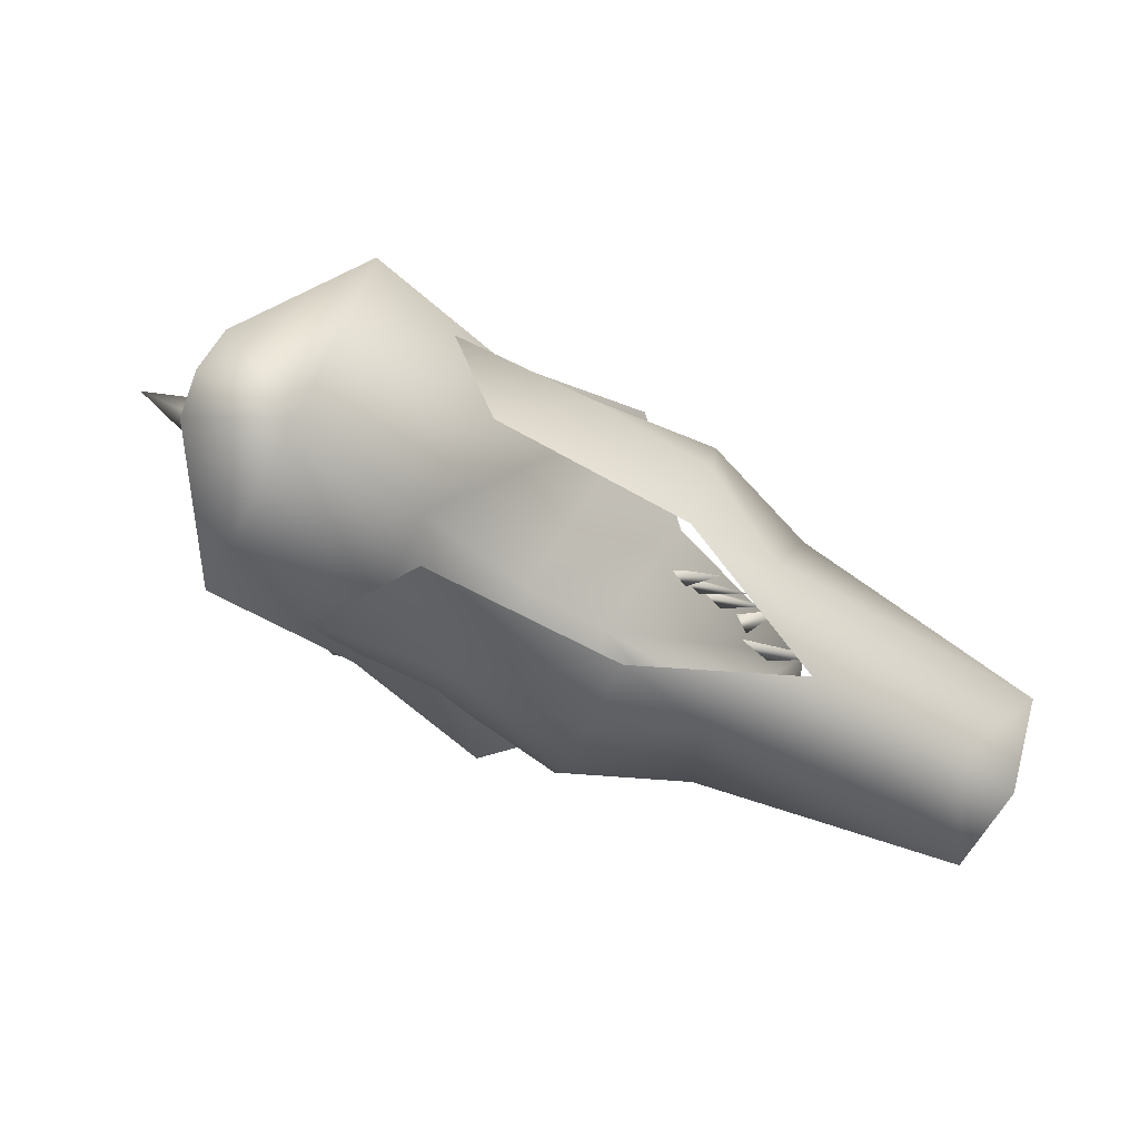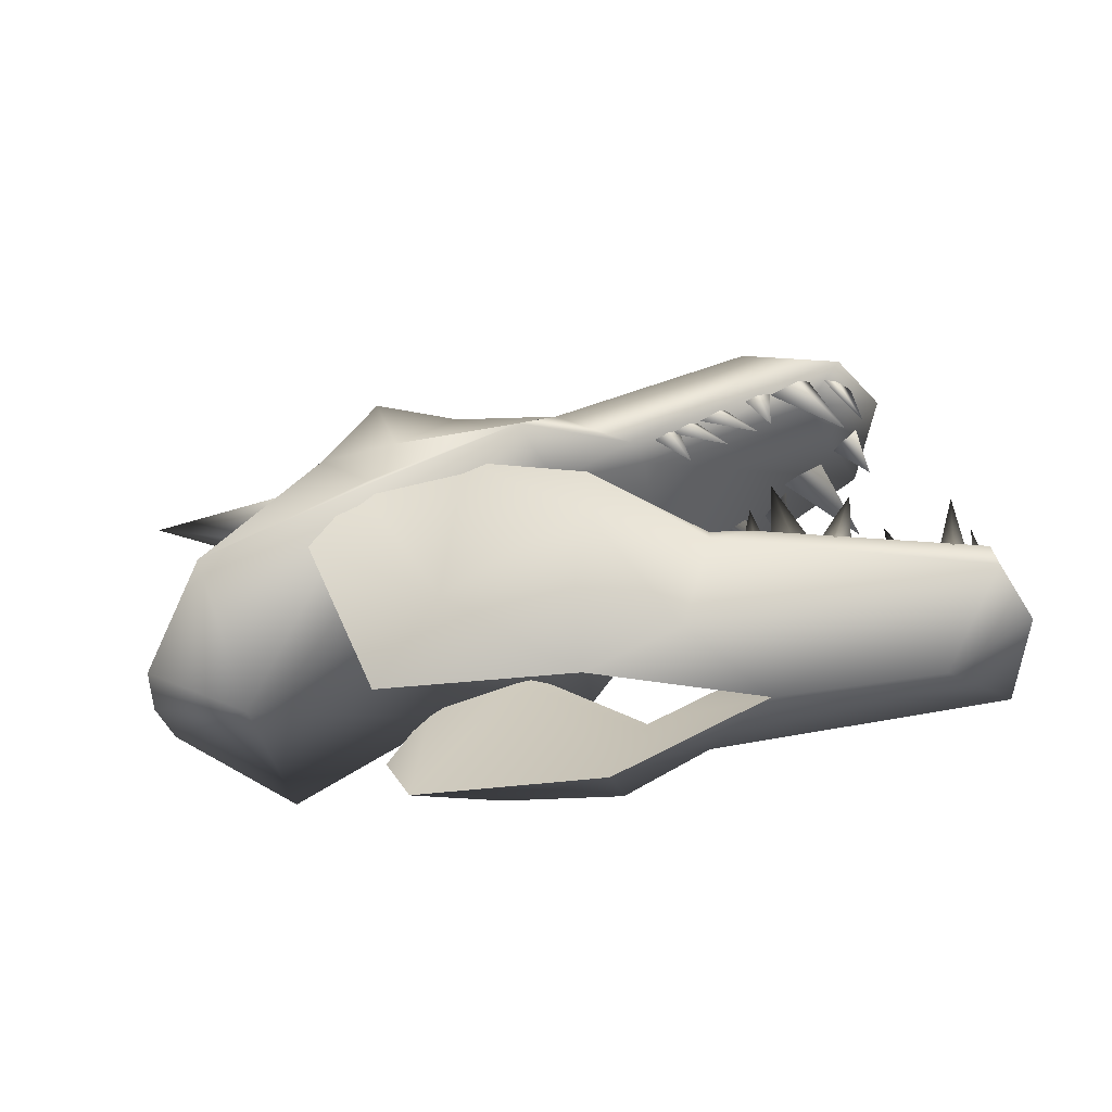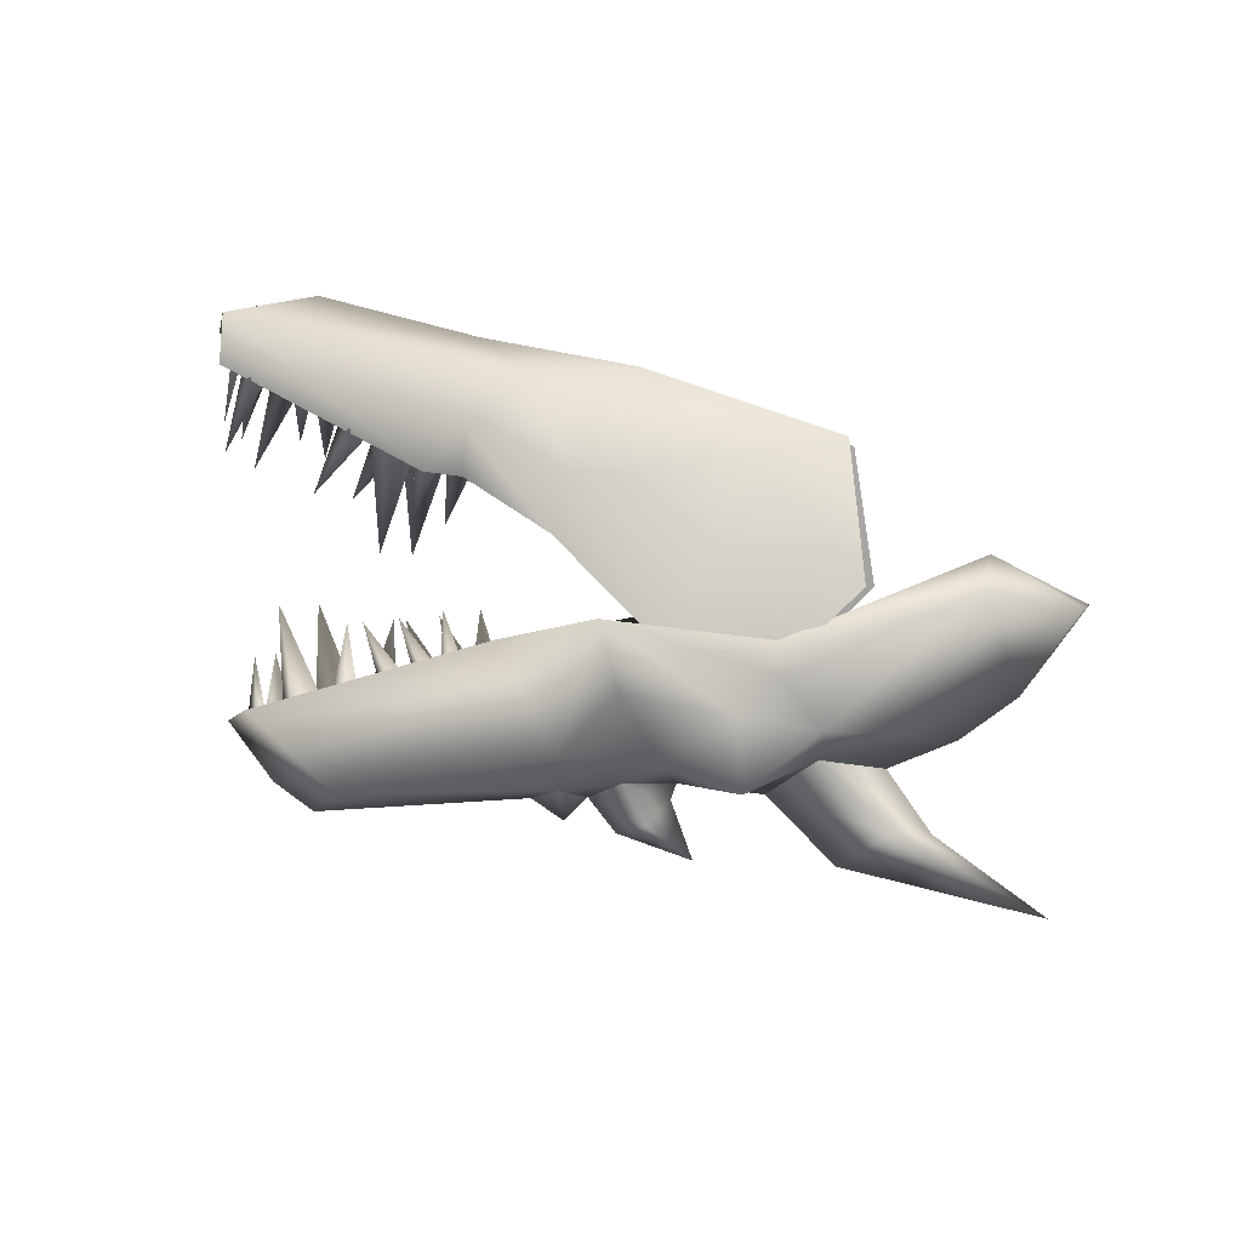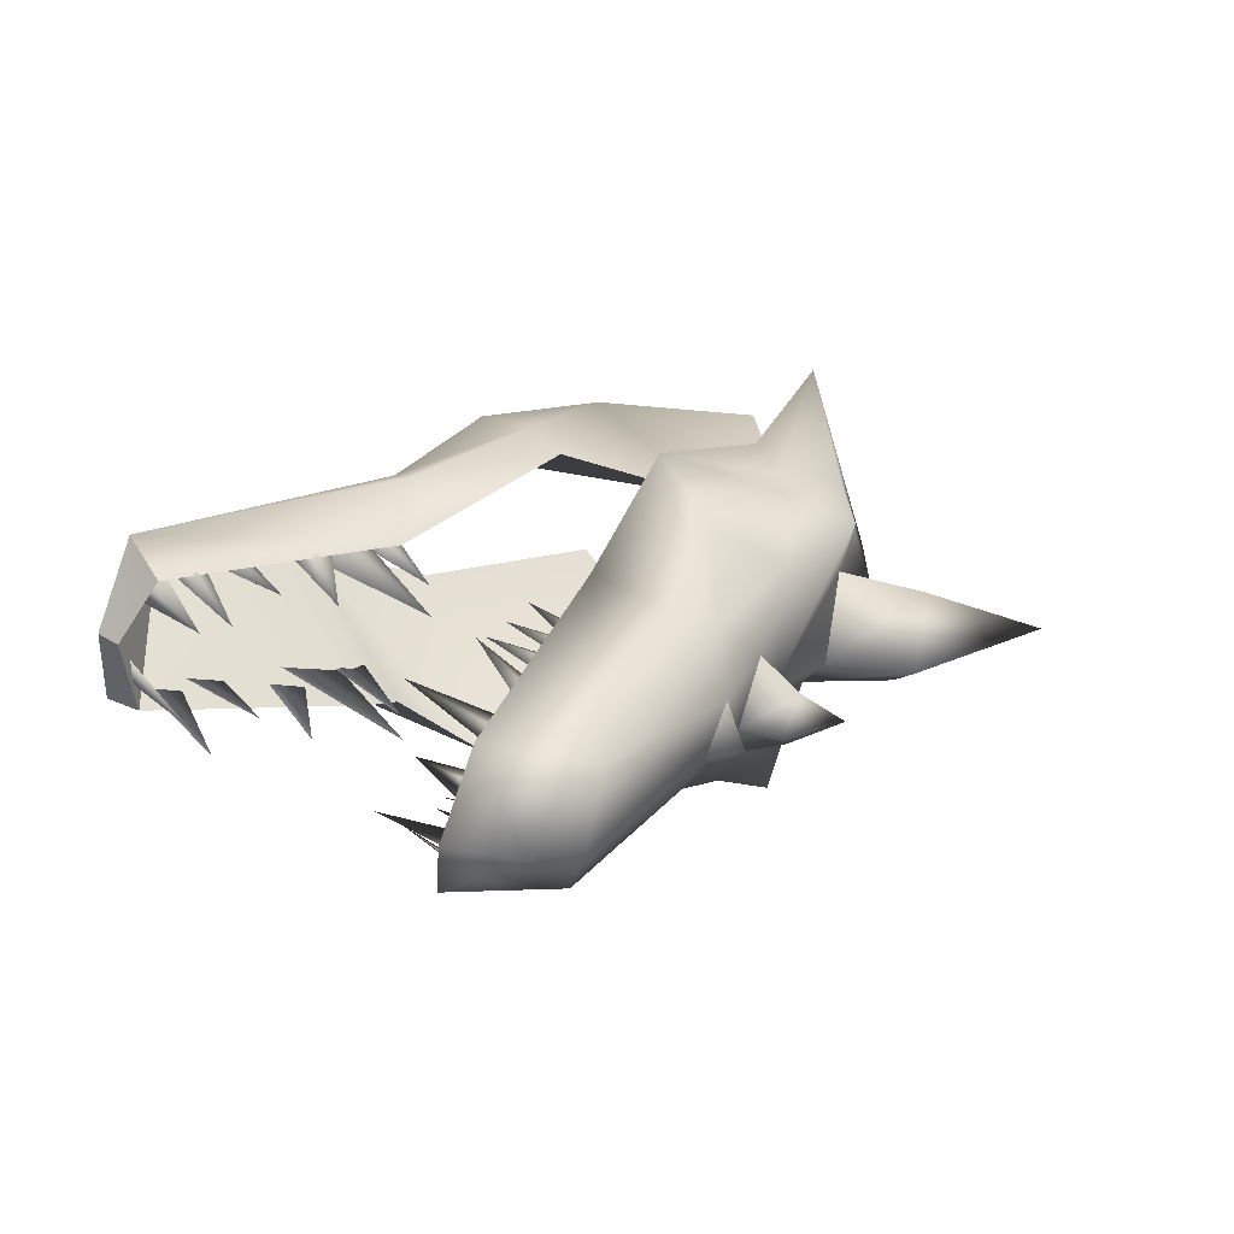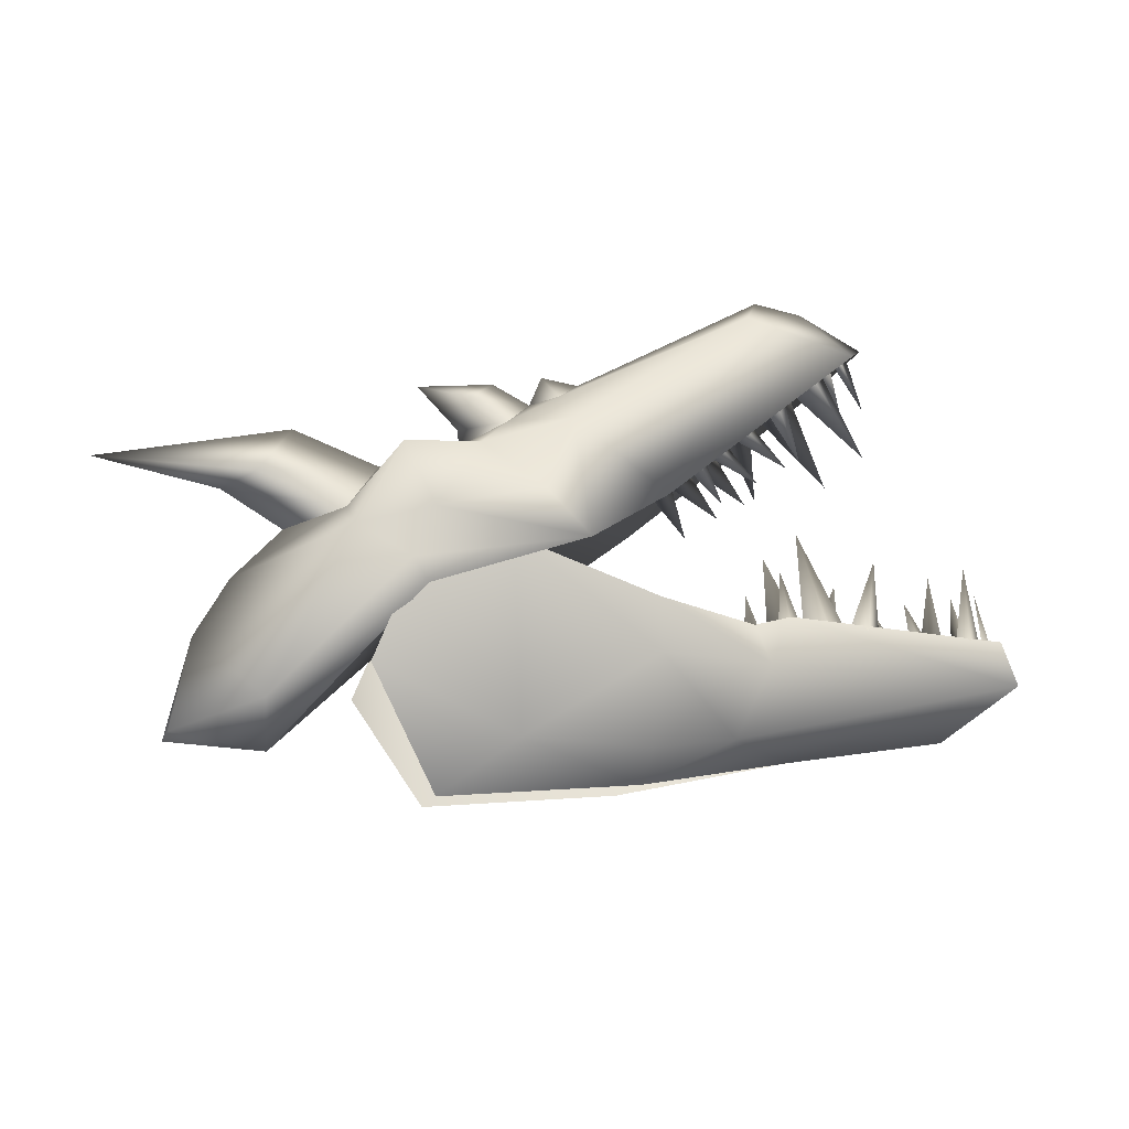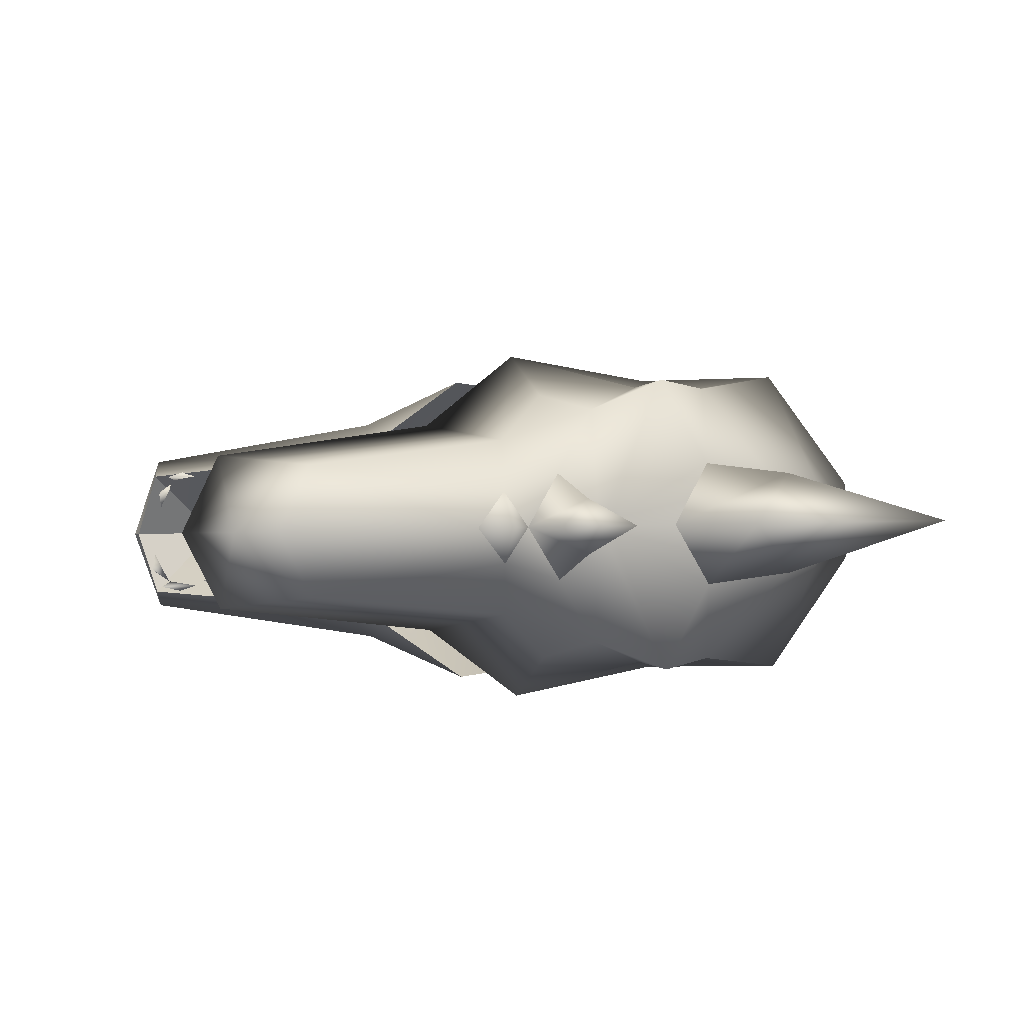
<metadata>
{"format":"obj","ext":"obj","renderer":"f3d","projection":"perspective","resolution":1024,"background":"white","views":[{"elev":-75.4,"azim":-27.7,"up":"+Y"},{"elev":-27.0,"azim":12.1,"up":"+Y"},{"elev":70.1,"azim":-159.3,"up":"+Z"},{"elev":14.8,"azim":142.6,"up":"+Z"},{"elev":11.9,"azim":-9.6,"up":"+Y"},{"elev":-22.0,"azim":-177.6,"up":"+Z"}]}
</metadata>
<code>
o dragonbonesskull
v 6.49 1.716 0.1368
v 6.8 1.255 -0.6437
v 5.849 0.2619 -0.2425
v 4.825 1.082 -1.495
v 4.575 0.8524 -1.606
v 4.829 2.073 -1.935
v 4.373 1.147 -1.6
v 4.825 1.082 -1.495
v 4.622 0.8849 -1.321
v 4.345 0.3343 -1.46
v 3.832 2.481 -2.037
v 3.821 0.6785 -1.378
v 4.622 0.8849 -1.321
v 1.725 1.064 -2.98
v 1.572 -0.4643 -0.9461
v 3.726 0.1121 -0.1819
v 0.00555 1.988 -3.011
v -1.035 -0.4884 -0.9711
v -1.311 1.564 -2.916
v -1.83 0.5922 -2.522
v 6.49 1.044 -1.525
v 3.619 1.322 -1.926
v 5.849 0.2619 -0.2425
v 3.101 1.177 -2.011
v 6.8 1.255 -0.6437
v 6.49 1.044 -1.525
v 5.849 0.2619 -0.2425
v 6.8 1.255 -0.6437
v 6.576 0.388 -1.52
v 6.49 1.044 -1.525
v 6.92 1.011 -0.5453
v 1.572 0.2283 0.7681
v 1.725 2.741 1.169
v 3.726 0.1121 -0.1819
v 0.005549 3.427 0.55
v -1.035 0.2283 0.8029
v -1.311 3.056 0.7761
v -1.83 2.083 1.168
v 3.101 2.149 0.394
v 3.619 2.194 0.2325
v 5.849 0.2619 -0.2425
v 6.49 1.716 0.1368
v 6.576 1.24 0.5889
v 6.8 1.255 -0.6437
v 6.49 1.716 0.1368
v 6.92 1.011 -0.5453
v -0.2504 4.586 -2.35
v -0.3985 4.389 -1.86
v -0.9021 4.956 -2.089
v 0.1655 4.048 -2.517
v -0.4015 4.187 -1.779
v 0.1008 4.963 -2.093
v -0.2504 4.871 -1.646
v 0.5756 4.687 -1.981
v 0.1655 4.6 -1.151
v 0.7599 5.034 -2.121
v 1.242 4.923 -2.076
v 0.8995 4.49 -2.435
v 0.5756 4.687 -1.981
v 0.8995 4.861 -1.517
v 4.842 5.384 -1.887
v 4.667 5.418 -1.667
v 5.007 4.588 -1.446
v 4.488 5.392 -1.58
v 4.842 5.384 -1.887
v 4.184 5.602 -1.618
v 3.896 5.672 -1.443
v 4.808 4.066 -0.7301
v 3.437 5.361 -1.442
v 4.184 5.602 -1.618
v 3.789 5.095 -1.243
v 3.527 5.331 -1.192
v 3.866 4.077 -0.4288
v 3.342 5.035 -1.12
v 3.789 5.095 -1.243
v 3.126 4.776 -1.013
v 2.824 4.861 -0.8432
v 3.695 4.003 -0.4642
v 2.793 4.506 -0.8246
v 3.126 4.776 -1.013
v 2.729 4.597 -0.9403
v 2.427 4.681 -0.7707
v 3.298 3.824 -0.3916
v 2.396 4.326 -0.752
v 2.729 4.597 -0.9403
v 2.562 4.472 -0.8901
v 2.279 4.643 -0.7552
v 2.819 3.578 -0.2925
v 2.146 4.312 -0.7463
v 2.562 4.472 -0.8901
v 3.438 1.704 0.2764
v 3.566 2.689 -0.1602
v 3.898 1.718 0.1919
v 3.713 1.566 0.4569
v 3.898 1.718 0.1919
v 4.373 1.877 0.2066
v 4.829 2.776 -0.1953
v 4.825 1.757 0.1762
v 4.575 1.669 0.4154
v 4.825 1.757 0.1762
v 3.821 1.385 0.372
v 3.832 3.141 -0.4057
v 4.622 1.495 0.1881
v 4.345 1.195 0.6701
v 4.622 1.495 0.1881
v 6.567 1.063 -0.911
v 6.621 0.7582 -1.088
v 6.362 1.953 -1.497
v 6.359 0.8878 -1.292
v 6.567 1.063 -0.911
v 6.337 0.8579 -1.288
v 6.123 0.5891 -1.383
v 6.155 2.147 -1.849
v 5.875 0.8455 -1.362
v 6.337 0.8579 -1.288
v 5.823 0.8871 -1.282
v 5.685 0.5664 -1.356
v 5.309 1.758 -1.674
v 5.379 0.7414 -1.302
v 5.823 0.8871 -1.282
v 6.28 1.334 0.2096
v 6.283 2.243 -0.3831
v 6.488 1.196 -0.1864
v 6.543 1.099 0.1528
v 6.488 1.196 -0.1864
v 5.797 1.353 0.2893
v 6.077 2.627 -0.2645
v 6.259 1.31 0.2275
v 6.044 1.183 0.4827
v 6.259 1.31 0.2275
v 5.3 1.236 0.3186
v 5.231 2.226 -0.1199
v 5.745 1.327 0.203
v 5.607 1.148 0.4791
v 5.745 1.327 0.203
v 4.488 4.916 -2.756
v 5.007 4.245 -2.295
v 4.842 5.123 -2.53
v 4.667 4.995 -2.712
v 4.842 5.123 -2.53
v 3.437 4.798 -2.835
v 4.808 3.372 -2.447
v 4.184 5.094 -2.875
v 3.896 5.023 -3.05
v 4.184 5.094 -2.875
v 3.342 4.34 -2.84
v 3.866 3.171 -2.671
v 3.789 4.469 -2.793
v 3.527 4.604 -2.993
v 3.789 4.469 -2.793
v 2.793 3.754 -2.684
v 3.695 3.142 -2.595
v 3.126 4.08 -2.737
v 2.824 4.023 -2.918
v 3.126 4.08 -2.737
v 2.396 3.575 -2.612
v 3.298 2.963 -2.522
v 2.729 3.9 -2.664
v 2.427 3.843 -2.845
v 2.729 3.9 -2.664
v 2.146 3.56 -2.606
v 2.819 2.717 -2.423
v 2.562 3.776 -2.614
v 2.279 3.805 -2.83
v 2.562 3.776 -2.614
v 3.898 1.043 -1.479
v 3.713 0.7498 -1.564
v 3.566 1.986 -1.9
v 3.438 0.9743 -1.53
v 3.898 1.043 -1.479
v 3.192 1.778 0.9252
v 3.101 2.149 0.394
v 1.725 2.741 1.169
v 3.619 2.194 0.2325
v 6.576 1.24 0.5889
v 6.49 1.716 0.1368
v -5.162 4.198 -1.783
v -3.527 3.749 -1.602
v -3.063 4.08 -0.9806
v -3.063 3.555 -2.278
v -2.568 4.459 -1.889
v -1.464 3.965 -1.689
v -1.959 3.649 -0.6255
v -2.745 3.226 -1.391
v -1.959 2.999 -2.235
v 4.203 5.387 -2.264
v 4.759 5.357 -1.135
v 1.933 4.572 -1.934
v 2.072 3.793 -0.02467
v 0.6749 4.357 -1.847
v 0.859 3.525 1.196
v -1.145 2.615 -1.144
v -1.1 2.991 1.016
v -3.062 0.5735 -0.3189
v -3.103 0.1287 -2.572
v -1.1 1.385 -2.959
v 0.8589 1.644 -3.459
v 2.072 2.685 -2.767
v 4.759 4.581 -3.055
v 5.193 5.291 -2.225
v -3.103 1.818 1.611
v -3.103 1.818 1.611
v -4.277 1.032 0.1361
v -4.277 0.5873 -0.9646
v -3.103 0.1287 -2.572
v -4.364 0.7501 -0.3902
v -0.4015 4.187 -1.779
v -0.3061 4.501 -0.143
v 0.1655 4.6 -1.151
v -1.306 4.611 0.2491
v 0.4243 4.001 0.3316
v -0.3061 4.501 -0.143
v -0.9501 3.835 0.5063
v -1.93 3.661 0.5491
v -1.959 3.649 -0.6255
v -3.442 2.654 -1.159
v -2.745 3.226 -1.391
v -1.959 2.999 -2.235
v -1.464 3.965 -1.689
v -0.3061 3.276 -3.174
v 0.1655 4.048 -2.517
v -1.306 3.083 -3.532
v -1.93 2.191 -3.088
v -3.952 1.97 -0.883
v -1.256 1.821 -2.872
v -1.1 1.385 -2.959
v -3.103 0.1287 -2.572
v 0.8589 1.644 -3.459
v -0.9501 2.347 -3.178
v -0.3061 3.276 -3.174
v 0.4243 2.587 -3.168
v -4.364 0.7501 -0.3902
v -4.277 0.5873 -0.9646
v 0.939 3.793 -2.929
v 2.072 2.685 -2.767
v 3.423 5.2 -3.133
v 4.759 4.581 -3.055
v 4.388 5.78 -2.422
v 5.193 5.291 -2.225
v 4.759 5.357 -1.135
v 0.5756 4.687 -1.981
v 0.8995 4.49 -2.435
v 3.776 5.942 -2.488
v 3.423 5.857 -1.508
v 1.242 4.923 -2.076
v 0.8995 4.861 -1.517
v 2.072 3.793 -0.02467
v 0.939 4.703 -0.6782
v 0.859 3.525 1.196
v -1.1 2.991 1.016
v -1.256 3.244 0.6505
v -3.103 1.818 1.611
v -4.277 1.032 0.1361
v -1.83 2.083 1.168
v -0.05224 1.118 1.394
v -1.311 3.056 0.7761
v -1.035 0.2283 0.8029
v 1.572 0.2283 0.7681
v 1.592 0.8949 1.353
v 0.005549 3.427 0.55
v 1.692 2.109 1.415
v 2.798 0.7464 0.7263
v 1.572 0.2283 0.7681
v 3.726 0.1121 -0.1819
v 5.849 0.2619 -0.2425
v 6.92 1.011 -0.5453
v 6.576 0.388 -1.52
v 3.726 0.1121 -0.1819
v 1.572 -0.4643 -0.9461
v 2.798 -0.06255 -1.276
v 1.592 -0.3911 -1.83
v 6.49 1.044 -1.525
v 3.619 1.322 -1.926
v 3.192 0.5417 -2.136
v 1.692 0.4395 -2.718
v -0.05224 -0.259 -2.014
v 1.572 -0.4643 -0.9461
v -1.035 -0.4884 -0.9711
v -1.83 0.5922 -2.522
v -1.311 1.564 -2.916
v 0.00555 1.988 -3.011
v 1.725 1.064 -2.98
v 3.101 1.177 -2.011
g Geoset0
f 1 2 3
f 4 5 6
f 5 7 6
f 7 8 6
f 9 10 11
f 10 12 11
f 12 13 11
f 14 15 16
f 14 17 15
f 15 17 18
f 17 19 18
f 19 20 18
f 21 22 23
f 23 22 16
f 22 24 16
f 24 14 16
f 25 26 27
f 28 29 30
f 28 31 29
f 32 33 34
f 35 33 32
f 35 32 36
f 37 35 36
f 38 37 36
f 33 39 34
f 39 40 34
f 40 41 34
f 40 42 41
f 43 44 45
f 46 44 43
f 47 48 49
f 48 47 50
f 50 51 48
f 52 53 54
f 55 54 53
f 54 50 47
f 47 52 54
f 52 47 49
f 53 52 49
f 48 53 49
f 53 48 55
f 51 55 48
f 56 57 58
f 56 58 59
f 60 56 59
f 57 56 60
f 61 62 63
f 62 64 63
f 64 65 63
f 66 67 68
f 67 69 68
f 69 70 68
f 71 72 73
f 72 74 73
f 74 75 73
f 76 77 78
f 77 79 78
f 79 80 78
f 81 82 83
f 82 84 83
f 84 85 83
f 86 87 88
f 87 89 88
f 89 90 88
f 91 92 93
f 94 92 91
f 95 92 94
f 96 97 98
f 99 97 96
f 100 97 99
f 101 102 103
f 104 102 101
f 105 102 104
f 106 107 108
f 107 109 108
f 109 110 108
f 111 112 113
f 112 114 113
f 114 115 113
f 116 117 118
f 117 119 118
f 119 120 118
f 121 122 123
f 124 122 121
f 125 122 124
f 126 127 128
f 129 127 126
f 130 127 129
f 131 132 133
f 134 132 131
f 135 132 134
f 136 137 138
f 139 137 136
f 140 137 139
f 141 142 143
f 144 142 141
f 145 142 144
f 146 147 148
f 149 147 146
f 150 147 149
f 151 152 153
f 154 152 151
f 155 152 154
f 156 157 158
f 159 157 156
f 160 157 159
f 161 162 163
f 164 162 161
f 165 162 164
f 166 167 168
f 167 169 168
f 169 170 168
f 171 172 173
f 171 174 172
f 175 174 171
f 175 176 174
f 177 178 179
f 177 180 178
f 177 181 180
f 177 179 181
f 182 181 179
f 179 183 182
f 183 179 178
f 178 184 183
f 184 178 180
f 180 185 184
f 185 180 181
f 181 182 185
f 186 187 188
f 189 188 187
f 188 189 190
f 191 190 189
f 190 191 192
f 193 192 191
f 194 195 196
f 196 192 194
f 192 196 197
f 197 190 192
f 190 197 198
f 198 188 190
f 188 198 199
f 199 186 188
f 186 199 200
f 186 200 187
f 201 194 193
f 192 193 194
f 194 202 203
f 194 204 205
f 194 206 204
f 194 203 206
f 207 208 209
f 208 207 210
f 211 212 213
f 212 210 213
f 213 210 214
f 210 215 214
f 215 216 214
f 215 217 216
f 217 218 216
f 207 218 219
f 215 207 219
f 210 207 215
f 220 207 221
f 207 220 222
f 207 222 218
f 218 222 223
f 216 218 223
f 216 223 224
f 214 216 224
f 225 226 227
f 225 228 226
f 222 229 223
f 222 230 229
f 230 231 229
f 232 224 233
f 233 224 227
f 224 223 227
f 223 225 227
f 223 229 225
f 229 228 225
f 231 228 229
f 228 231 234
f 231 230 234
f 230 221 234
f 234 235 228
f 236 235 234
f 236 237 235
f 238 237 236
f 239 237 238
f 240 239 238
f 241 242 221
f 243 238 236
f 240 238 244
f 238 243 244
f 244 243 245
f 243 236 245
f 242 245 236
f 236 234 242
f 242 234 221
f 245 246 244
f 240 244 247
f 247 244 248
f 248 244 246
f 248 246 209
f 246 241 209
f 247 248 249
f 250 251 252
f 249 251 250
f 209 212 248
f 212 211 248
f 211 249 248
f 249 211 213
f 249 213 251
f 213 214 251
f 251 214 252
f 214 224 252
f 224 253 252
f 224 232 253
f 254 255 256
f 257 255 254
f 257 258 255
f 255 258 259
f 255 260 256
f 261 260 255
f 255 259 261
f 259 262 261
f 259 263 262
f 263 264 262
f 265 266 175
f 266 265 267
f 265 268 267
f 268 265 175
f 262 268 175
f 262 175 171
f 262 171 261
f 261 171 173
f 261 173 260
f 264 269 270
f 269 271 270
f 268 270 267
f 272 267 273
f 273 267 274
f 267 270 274
f 274 270 275
f 270 271 275
f 271 276 275
f 277 276 271
f 277 278 276
f 276 278 279
f 276 279 280
f 281 276 280
f 281 275 276
f 282 275 281
f 274 275 282
f 283 274 282
f 273 274 283

</code>
